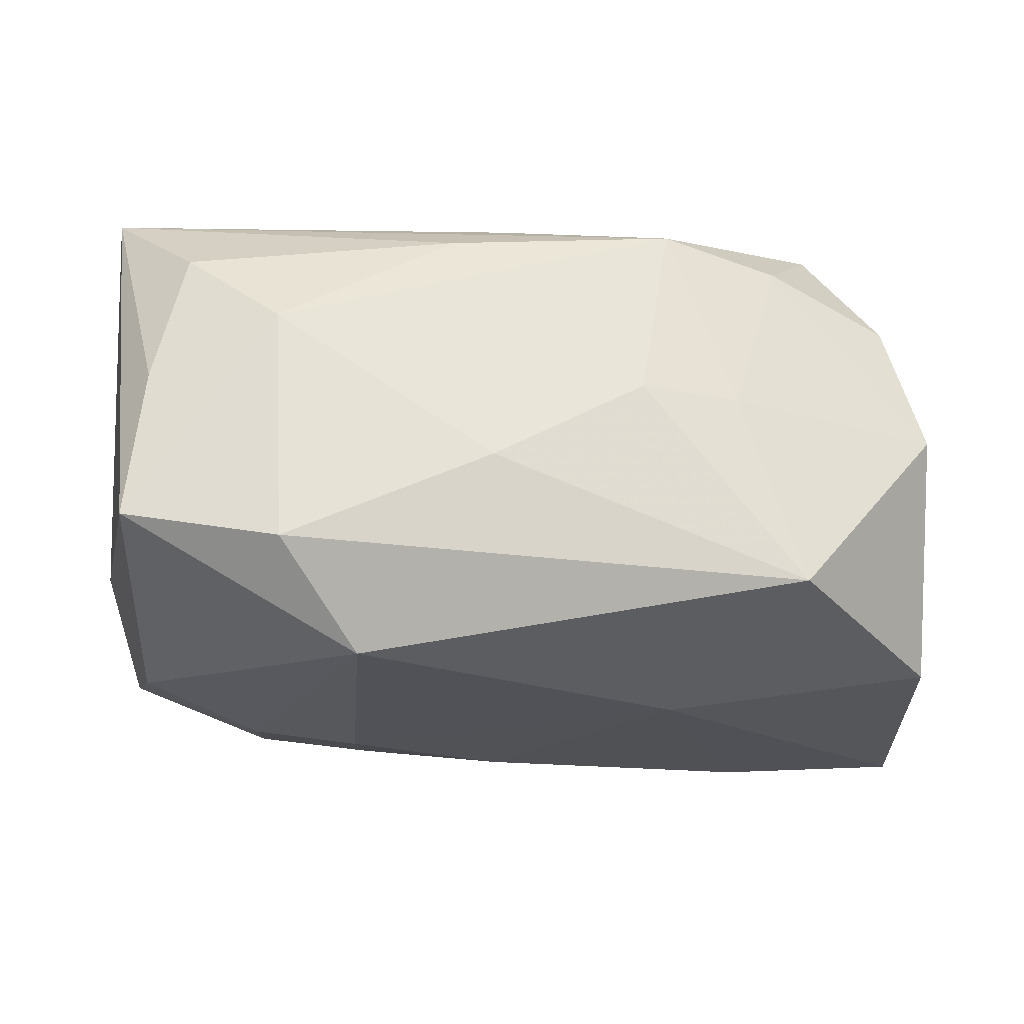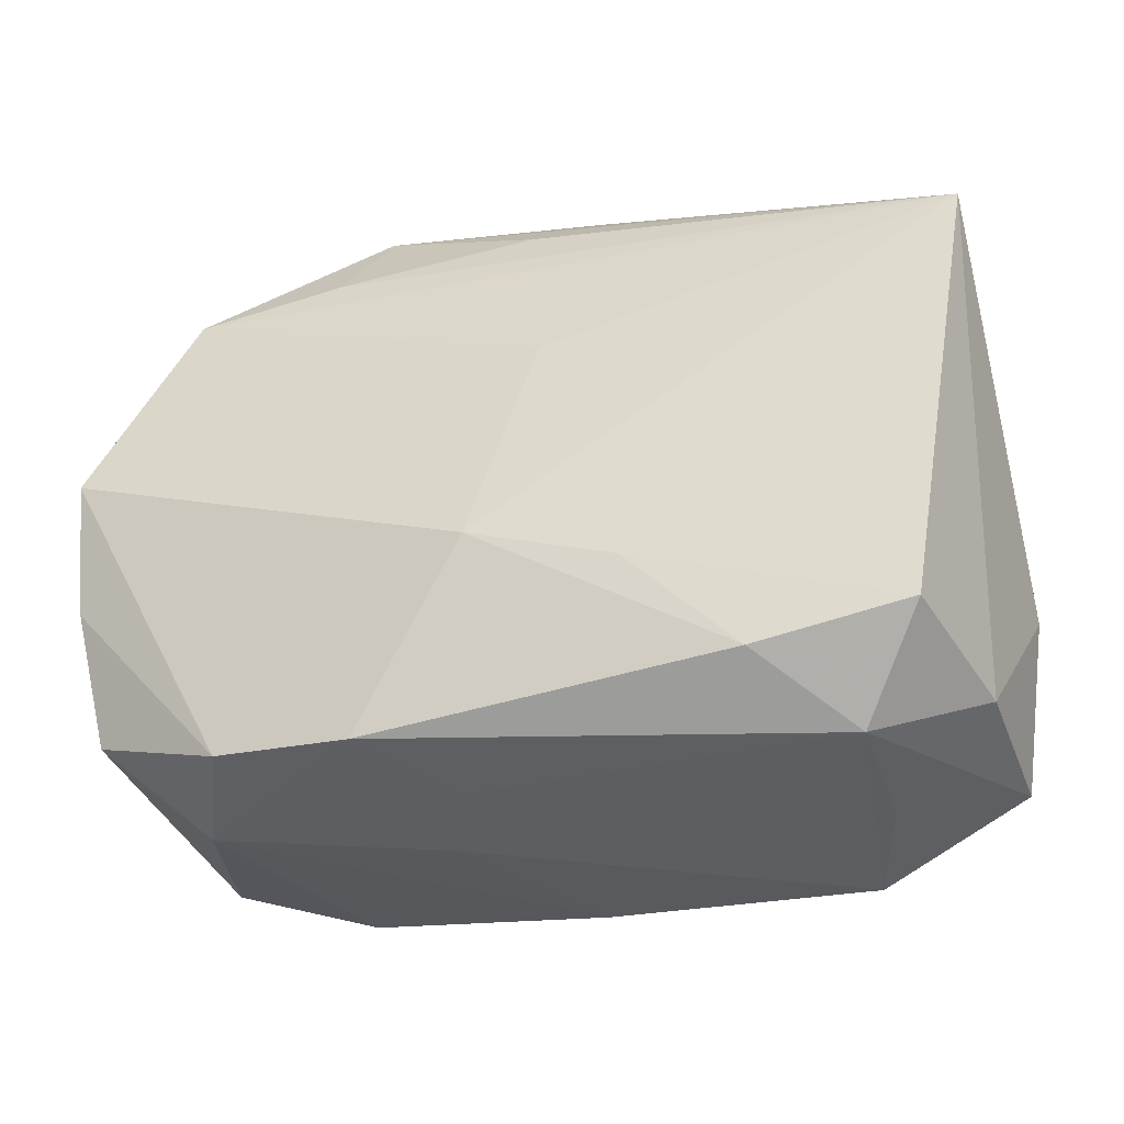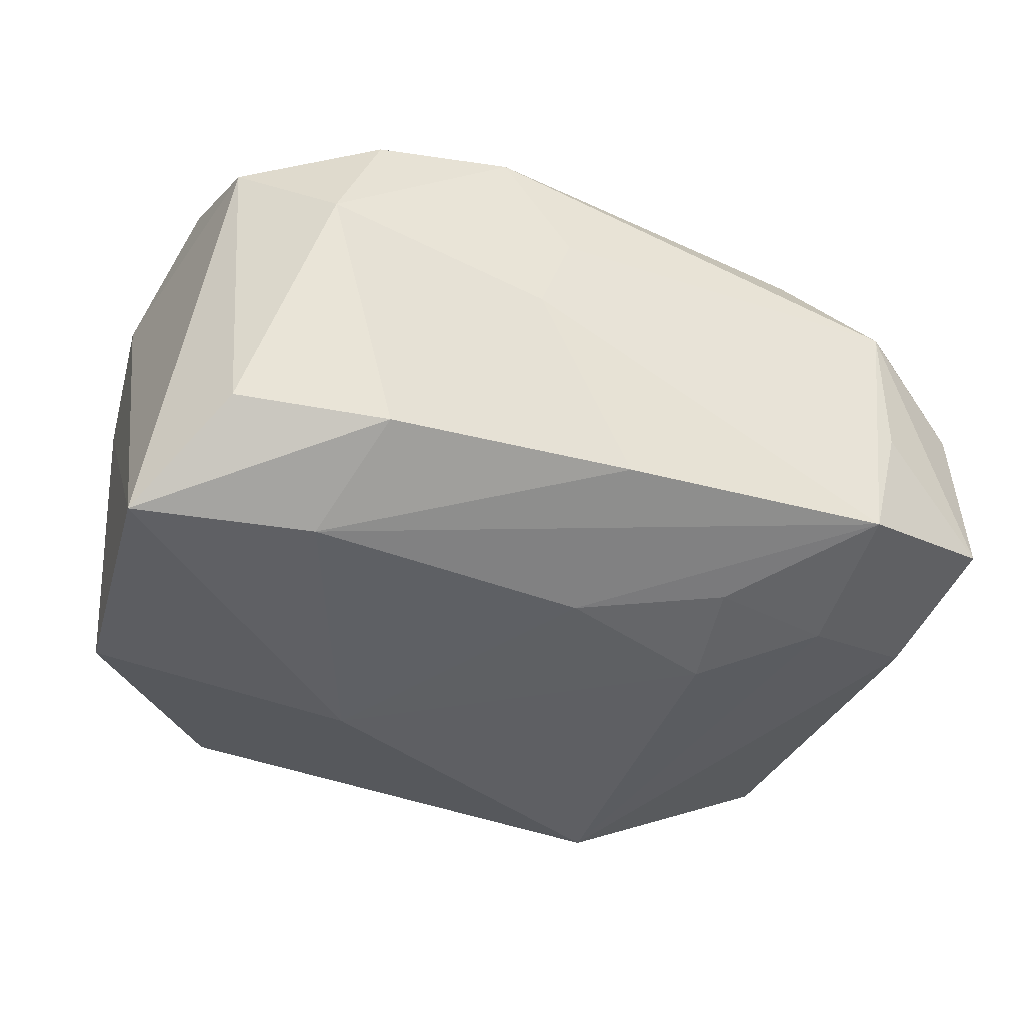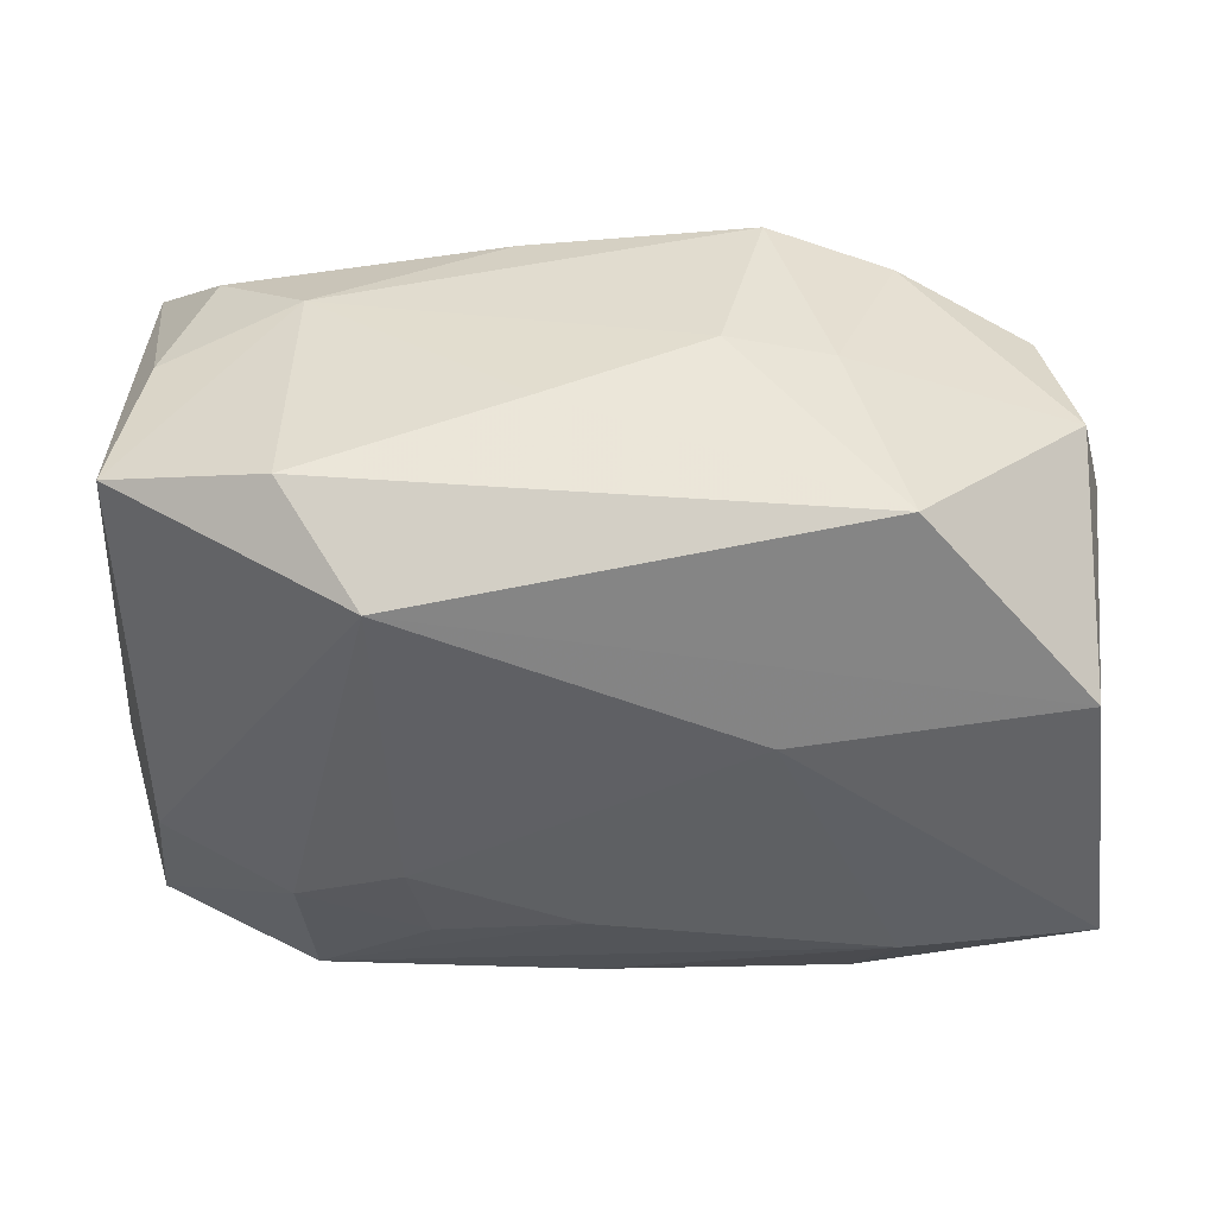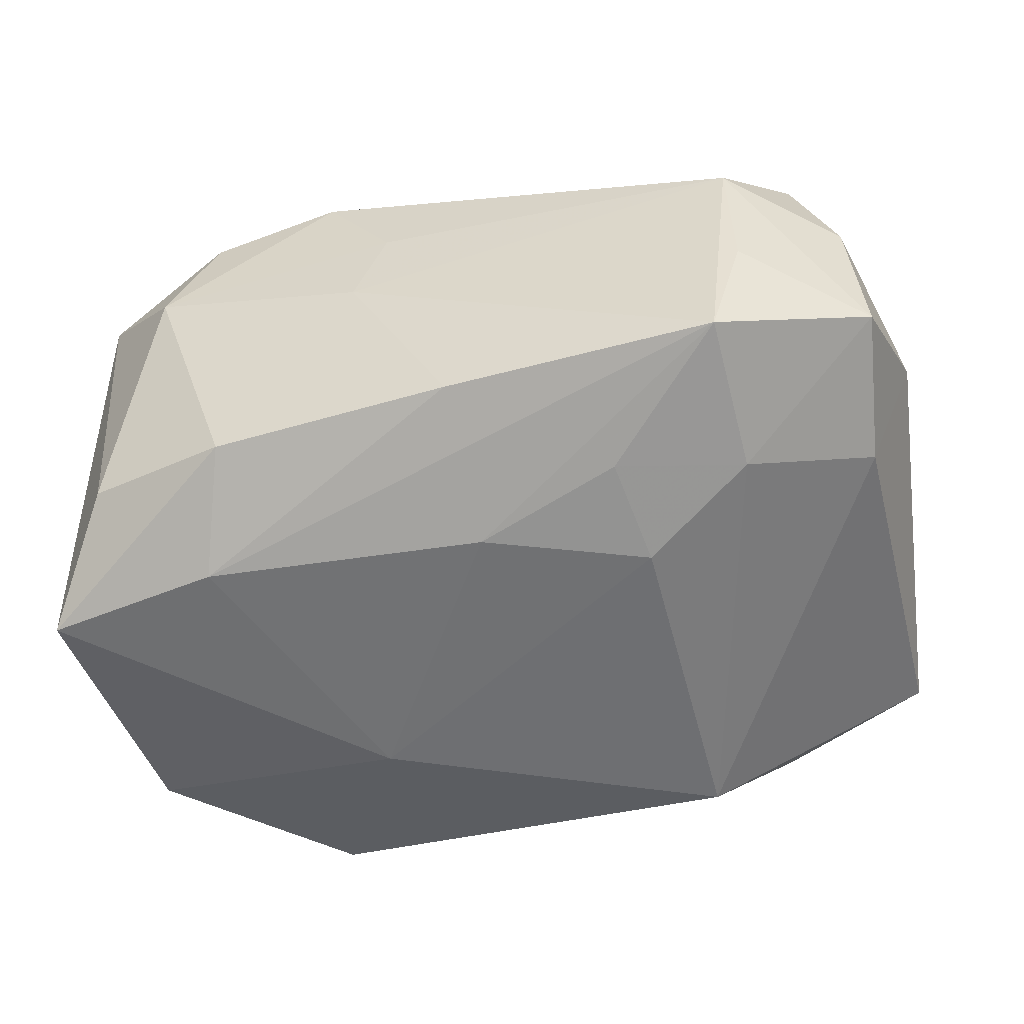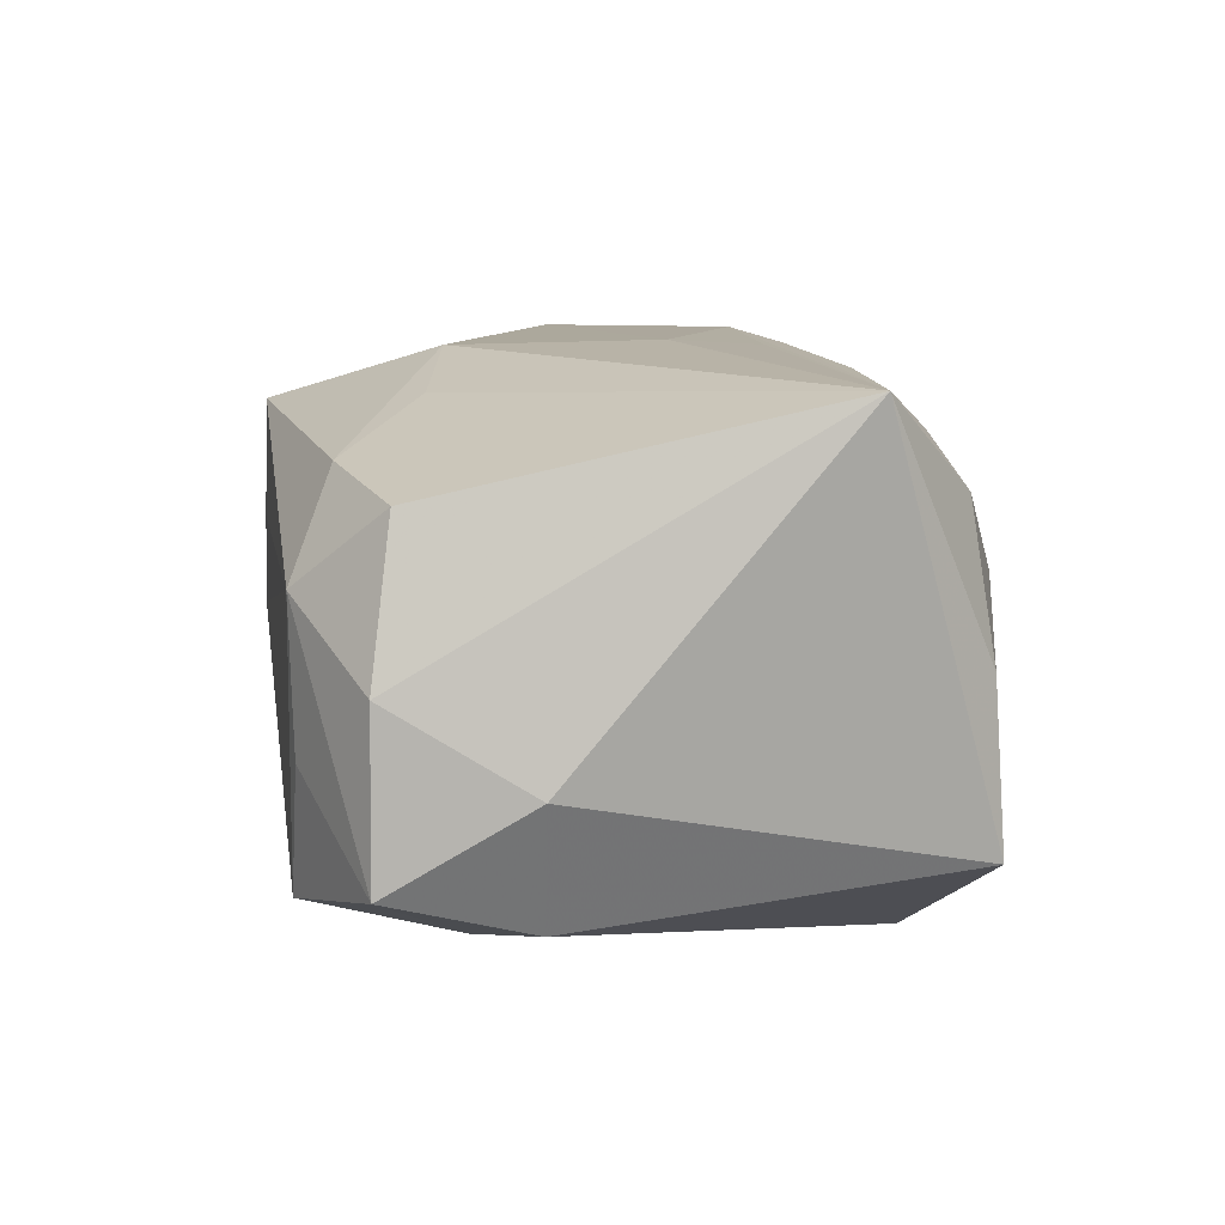
<metadata>
{"format":"obj","ext":"obj","renderer":"f3d","projection":"perspective","resolution":1024,"background":"white","views":[{"elev":-24.0,"azim":173.3,"up":"+Z"},{"elev":-38.2,"azim":15.8,"up":"+Y"},{"elev":-39.7,"azim":-22.6,"up":"+Z"},{"elev":43.8,"azim":-176.4,"up":"+Y"},{"elev":-51.8,"azim":12.3,"up":"+Z"},{"elev":11.9,"azim":79.7,"up":"+Z"}]}
</metadata>
<code>
v -0.02042 -0.01969 0.004183
v -0.02609 -0.01522 0.008996
v 0.003561 0.0029 0.01706
v -0.0008651 0.009875 0.0162
v -0.00108 -0.009773 0.01653
v -0.02389 0.01484 0.008335
v -0.01743 -0.01896 0.01166
v -0.008734 -0.01999 0.01263
v -0.02904 0.0004219 0.007268
v 0.01794 -0.01099 -0.01375
v 0.0003847 -0.009974 -0.01578
v 0.002545 0.0144 0.01507
v 0.01962 -0.02022 -0.003193
v 0.02723 -0.01699 -0.008646
v 0.01749 -0.02044 -0.01128
v 0.014 -0.0175 0.01198
v 0.01174 0.01523 -0.01687
v -0.01765 -0.01085 -0.01568
v -0.008022 0.01967 0.01214
v -0.01231 0.0201 -9.667e-05
v -0.02694 -0.007439 0.01239
v 0.02941 -0.008355 -0.00321
v -0.01545 -0.01793 -0.01143
v 0.007561 -0.01179 0.01474
v -0.02606 0.01646 -0.0007152
v -0.02687 0.008617 -0.01451
v -0.00423 -0.02041 0.006028
v 0.01697 0.01925 -0.01072
v -0.01569 0.01802 0.01072
v -0.02668 0.0004069 0.01521
v -0.009847 0.00665 -0.01687
v 0.02593 0.01595 0.001646
v 0.02705 0.01633 -0.008511
v 0.01776 0.01819 0.005451
v 0.02385 0.01496 0.01088
v 0.01943 -0.02044 0.006073
v -0.02808 0.008072 0.003948
v -0.006314 -0.02044 0.0002409
v 0.02917 0.00889 0.01693
v -0.01637 0.02005 -0.01252
v 0.003729 0.02065 -0.005064
v 0.006254 0.01795 0.01181
v -0.005927 0.02093 0.0001916
v 0.02376 -0.01533 0.01101
v -0.02472 -0.01495 -0.01008
v 0.01086 -0.006454 -0.01588
v 0.0265 -0.01681 0.001724
v -0.02896 -0.008438 -0.01557
v -0.01027 0.01333 0.01534
v 0.02609 -0.007956 -0.01133
v -0.01948 0.01186 0.01553
v 9.724e-05 -0.01947 -0.01158
v 0.00972 -0.01302 -0.01431
f 40 28 17
f 17 28 33
f 26 40 17
f 3 5 39
f 39 19 12
f 41 40 43
f 28 40 41
f 30 7 5
f 30 3 51
f 5 3 30
f 14 15 10
f 22 33 39
f 39 33 32
f 31 26 17
f 48 26 31
f 6 30 51
f 39 51 4
f 4 3 39
f 51 3 4
f 44 16 36
f 38 15 36
f 49 19 51
f 49 12 19
f 49 51 39
f 39 12 49
f 23 45 48
f 48 45 2
f 14 10 50
f 50 22 14
f 33 22 50
f 17 33 50
f 50 10 17
f 17 10 46
f 46 31 17
f 11 31 46
f 14 22 47
f 47 36 14
f 44 36 47
f 39 44 47
f 47 22 39
f 34 33 28
f 34 32 33
f 28 41 34
f 43 19 34
f 34 41 43
f 30 6 37
f 37 26 48
f 40 26 25
f 26 37 25
f 25 37 6
f 39 5 24
f 5 16 24
f 24 44 39
f 24 16 44
f 13 15 14
f 14 36 13
f 13 36 15
f 8 36 16
f 5 7 8
f 8 16 5
f 18 23 48
f 48 31 18
f 18 31 11
f 18 11 15
f 7 2 1
f 1 2 45
f 45 23 1
f 1 8 7
f 7 30 21
f 21 2 7
f 53 10 15
f 53 46 10
f 15 11 53
f 11 46 53
f 42 34 19
f 42 19 39
f 39 32 35
f 32 34 35
f 35 42 39
f 34 42 35
f 20 19 43
f 40 25 20
f 43 40 20
f 29 25 6
f 51 19 29
f 29 6 51
f 19 20 29
f 29 20 25
f 38 36 27
f 36 8 27
f 27 1 38
f 8 1 27
f 52 18 15
f 23 18 52
f 52 15 38
f 38 1 52
f 52 1 23
f 30 37 9
f 9 21 30
f 9 37 48
f 48 2 9
f 2 21 9

</code>
